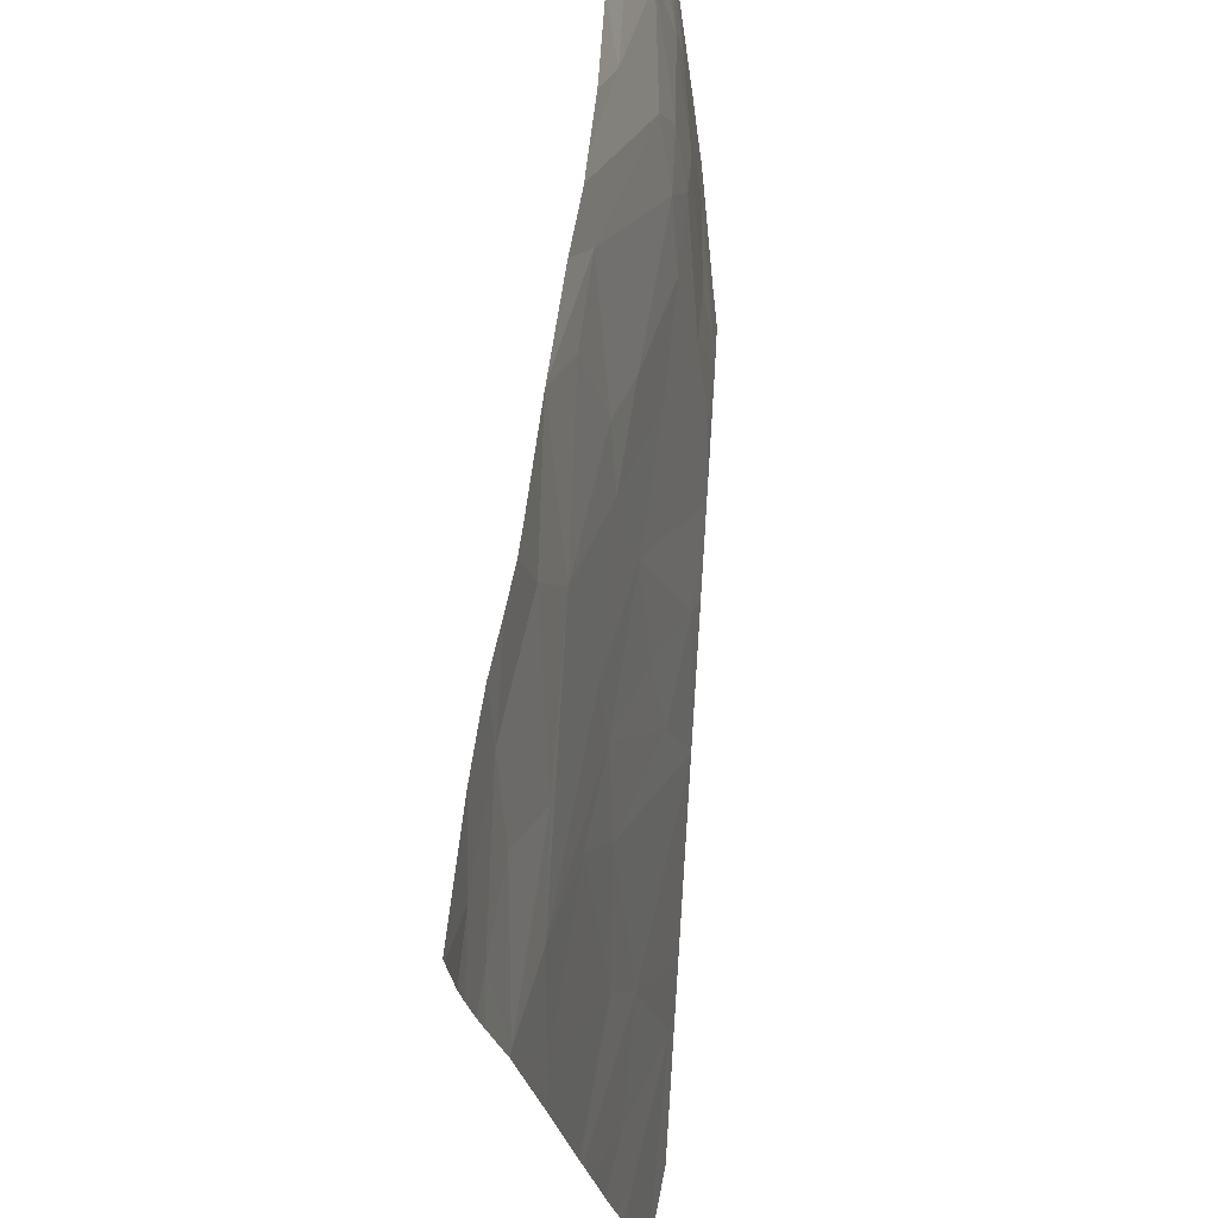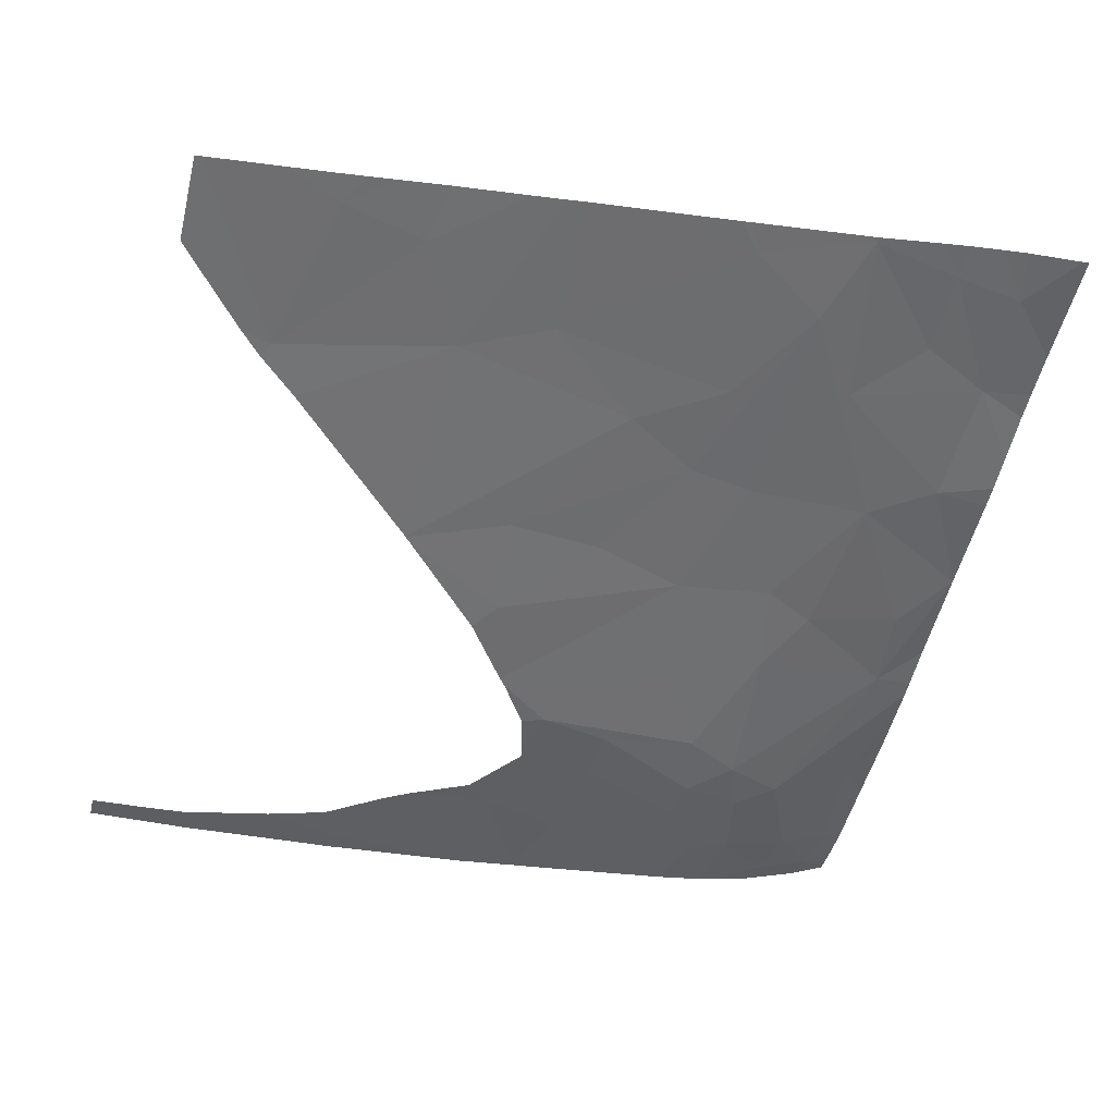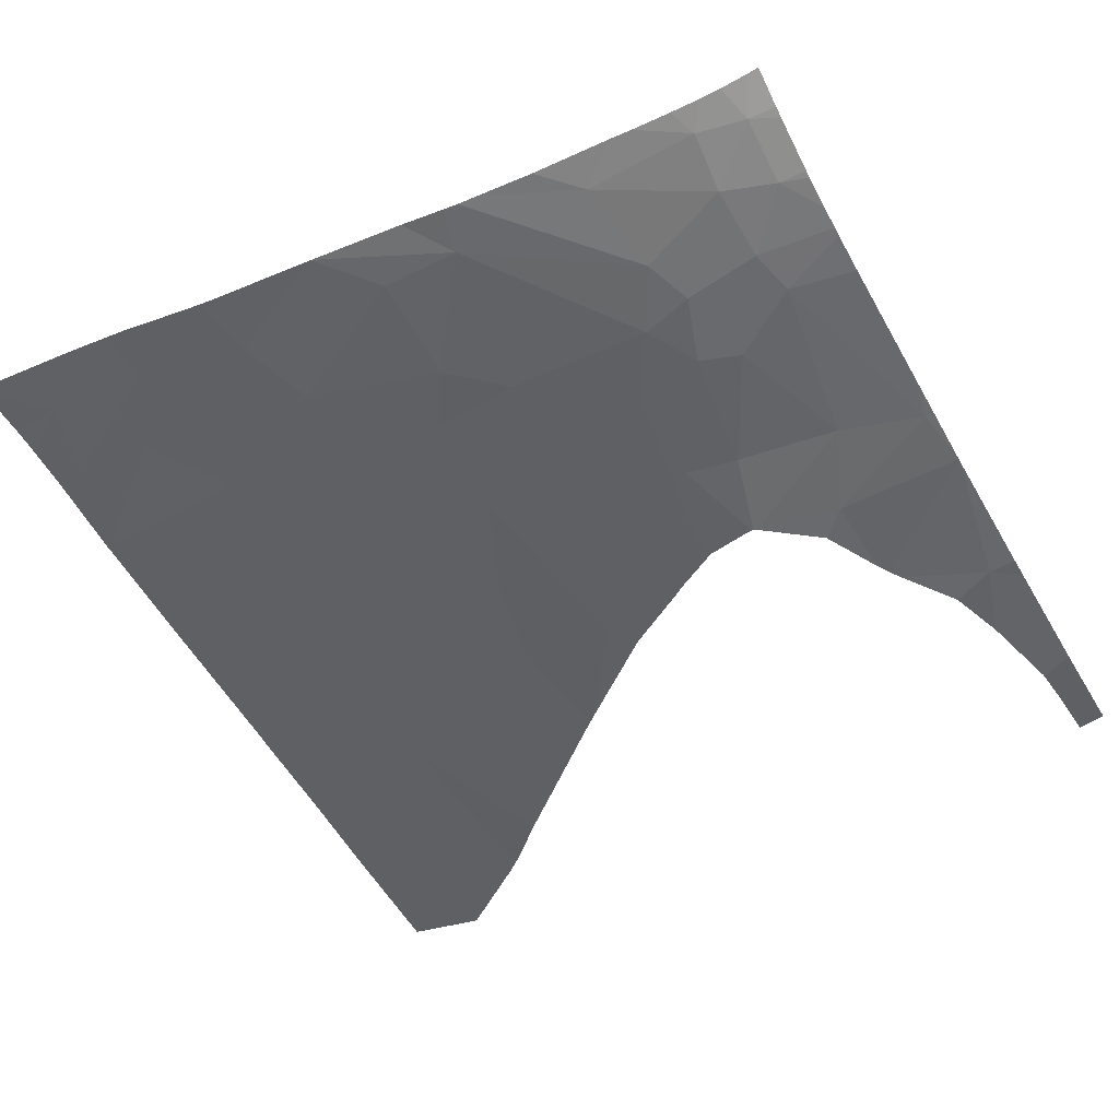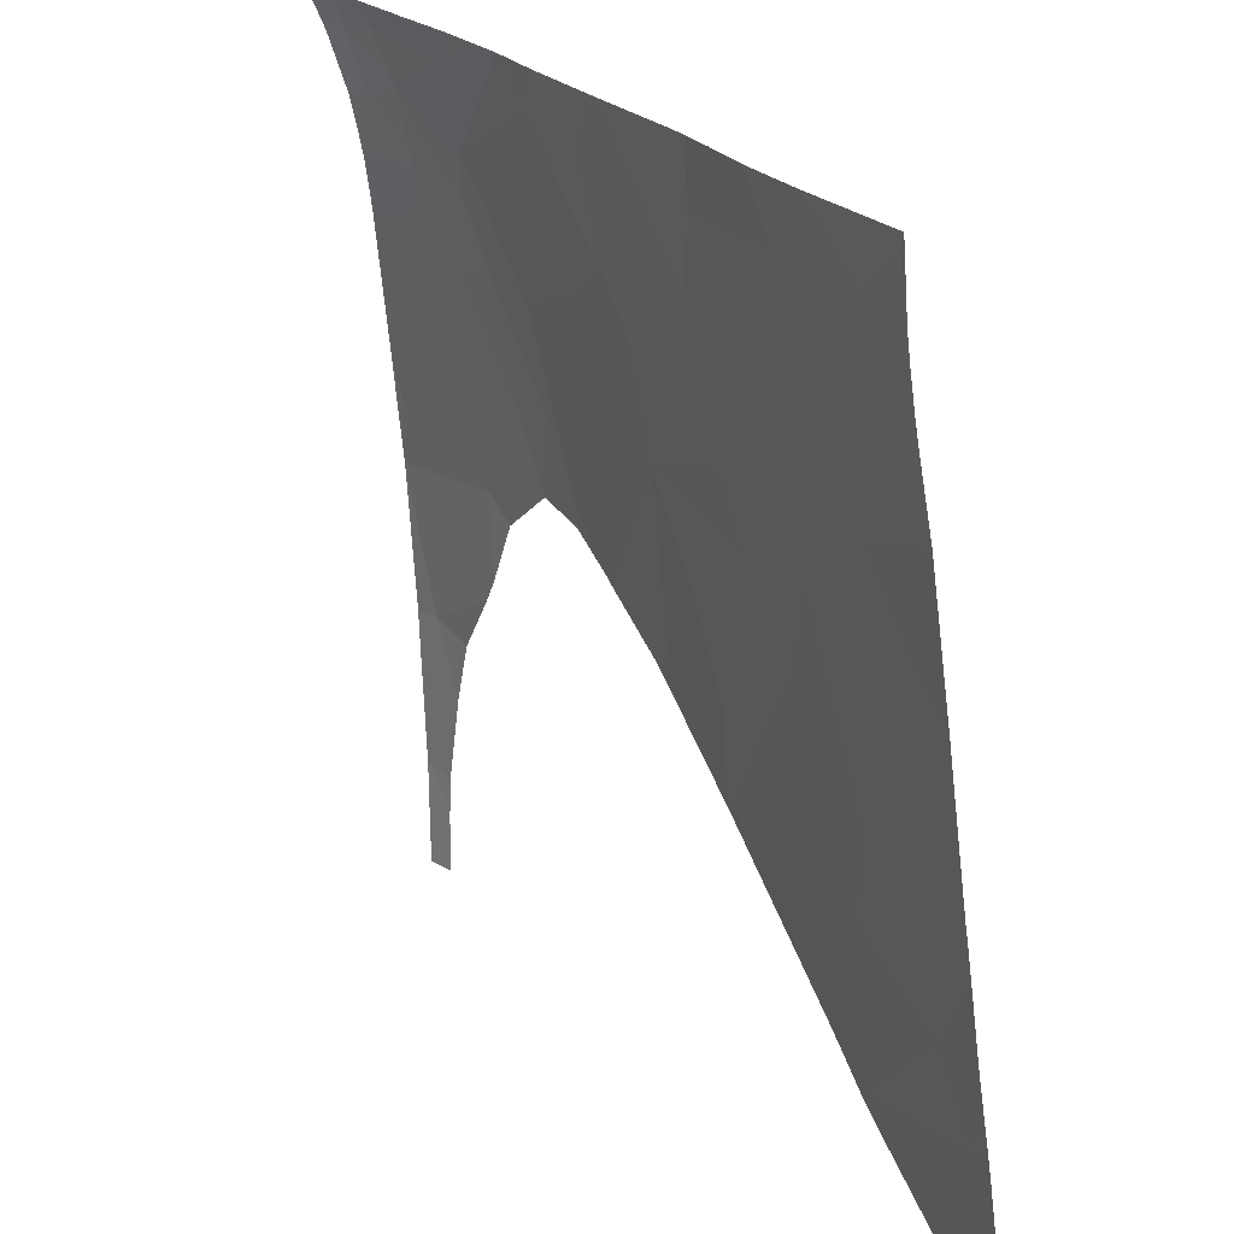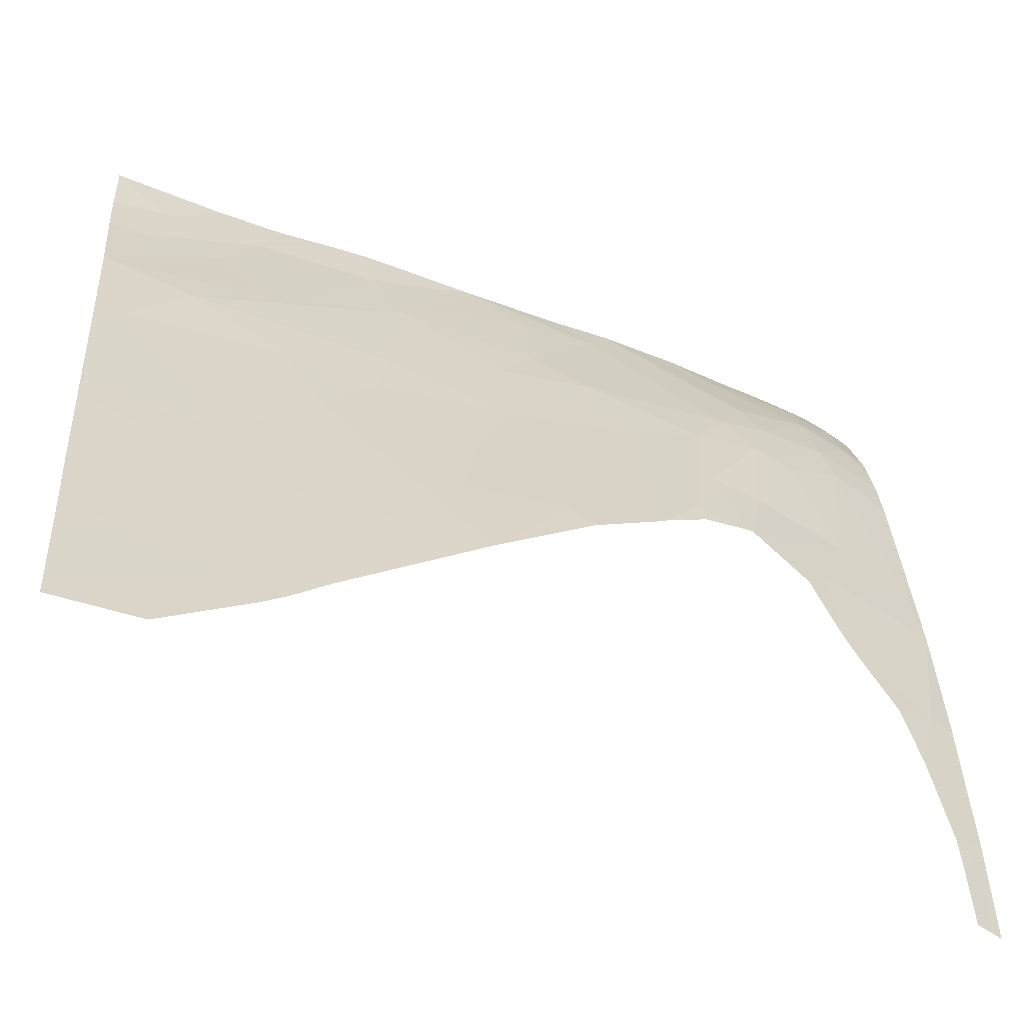
<metadata>
{"format":"obj","ext":"obj","renderer":"f3d","projection":"perspective","resolution":1024,"background":"white","views":[{"elev":66.2,"azim":93.8,"up":"+Y"},{"elev":-49.0,"azim":76.4,"up":"+Z"},{"elev":-43.8,"azim":-151.4,"up":"+Z"},{"elev":23.4,"azim":56.5,"up":"+Y"},{"elev":-53.1,"azim":153.6,"up":"+Y"}]}
</metadata>
<code>
v -49.82 968.3 -116.4
v -105.4 992 -116.5
v -30.55 915.4 -122.7
v -51.71 975 -115.5
v -22.82 979.3 -111.5
v -60.4 942 -122.7
v -77.53 955.5 -122.7
v -39.03 922.2 -122.7
v -105.3 915.4 -122.7
v -89.62 967.6 -121.3
v -105.3 942.2 -122
v -22.26 959.4 -114.6
v -108 926.6 -122
v -108 956.9 -120.5
v -22.26 979 -111.5
v -91.43 989.8 -117.3
v -25.18 967.9 -113.6
v -25.09 928.9 -119.9
v -108 963 -119.9
v -22.26 949 -116.2
v -40.03 925 -122.3
v -76.72 954.9 -122.7
v -35.56 951 -117.4
v -22.26 933.1 -118.7
v -93.22 955.1 -122.7
v -87.41 959.6 -122.7
v -33.87 988.6 -110.7
v -108 957.5 -120.5
v -22.26 979.2 -111.4
v -100.4 993.7 -116.4
v -103 934.5 -122.7
v -108 985 -117.5
v -108 939.8 -121.5
v -93.31 985.7 -118.5
v -38.43 942.1 -119.3
v -45.24 928 -122.7
v -22.26 938.1 -117.9
v -108 985.8 -117.4
v -53.42 988.3 -113.3
v -108 941.9 -121.5
v -25.73 988.7 -109.9
v -76.18 954.6 -122.7
v -108 926.1 -122.1
v -87.17 959.6 -122.7
v -108 967.3 -119.5
v -57.71 951.7 -120.5
v -59.69 961.1 -119
v -108 988 -116.9
v -88.2 983.9 -118.6
v -100.7 986.9 -118.1
v -108 980.9 -118.1
v -97.48 946.4 -122.7
v -82.26 958.5 -122.7
v -75.62 973.9 -118.8
v -99.37 966 -120.7
v -59.59 941.3 -122.7
v -22.26 986.2 -110
v -86.45 959.5 -122.7
v -22.26 915.4 -121.6
v -76.85 955 -122.7
v -107.1 963.2 -120
v -22.26 945.6 -116.7
v -67.49 986.4 -115.3
v -59.86 941.5 -122.7
v -22.26 978.5 -111.5
v -104.8 925.4 -122.7
v -95.83 957.6 -122.1
v -91.23 979.4 -119.7
v -108 956.8 -120.5
v -95.22 978.2 -119.8
v -44.52 960.8 -117
v -70.06 950.4 -122.7
v -108 963.7 -119.8
v -22.26 965.6 -113.6
v -73.23 982.8 -116.9
v -84.49 978.1 -119.4
v -108 991.1 -116.2
v -108 923.9 -122.1
v -101.8 982.4 -118.7
v -64.17 980.9 -116
v -105.1 921.6 -122.7
v -87.71 959.4 -122.7
v -63.91 970.8 -117.8
v -22.26 927.9 -119.6
v -101.2 940.6 -122.7
v -28 937 -118.8
v -22.26 966.7 -113.4
v -88.23 959 -122.7
v -31.32 976.1 -113.1
v -96.75 947.7 -122.7
v -84.41 968.3 -121.1
v -50.49 995.2 -111.5
v -39.66 981.9 -113
v -22.26 915.9 -121.5
v -41.46 924.3 -122.7
v -22.26 930.6 -119.2
v -40.54 969.7 -115.1
v -106.9 915.4 -122.3
v -22.26 950.5 -115.9
v -81.84 960.8 -122.3
v -108 915.4 -122.1
v -67.63 952.5 -121.9
v -107.8 926.1 -122.1
v -59.77 941.5 -122.7
v -38.2 995.9 -109.7
v -96.05 949 -122.7
v -108 956.4 -120.6
v -75.43 997 -113.6
v -108 991.8 -116
v -105.4 992 -116.5
v -108 996.8 -114.3
v -105.4 998 -114.4
v -108 996.8 -114.3
v -105.4 992 -116.5
v -105.4 998 -114.4
v -108 1001 -112.4
v -108 991.8 -116
v -108 997.7 -114
v -108 991.1 -116.2
v -100.4 993.7 -116.4
v -104.3 1001 -113
v -106.9 1001 -112.7
v -91.43 989.8 -117.3
v -100.4 993.7 -116.4
v -93.31 985.7 -118.5
v -100.7 986.9 -118.1
v -89.62 998.1 -114.4
v -100.7 998.9 -114.4
v -105.4 998 -114.4
v -89.62 998.1 -114.4
v -67.49 986.4 -115.3
v -105.4 998 -114.4
v -77.96 1001 -112.8
v -95.67 1001 -113.3
v -91.43 989.8 -117.3
v -100.7 998.9 -114.4
v -73.23 982.8 -116.9
v -85.69 1001 -113.2
v -71.95 1001 -112.1
v -102.3 1001 -113.2
v -99.45 1001 -113.3
v -67.29 996.3 -113
v -93.69 1001 -113.2
v -89.31 1001 -113.2
v -80.22 1001 -112.9
v -104.3 1001 -113
v -76.26 1001 -112.6
v -75.43 997 -113.6
v -31.32 976.1 -113.1
v -67.49 986.4 -115.3
v -71.95 1001 -112.1
v -50.49 995.2 -111.5
v -61.84 1001 -111.3
v -39.66 981.9 -113
v -51.66 1001 -110.6
v -67.29 996.3 -113
v -62 1001 -111.3
v -49.42 1001 -110.4
v -64.17 980.9 -116
v -61.9 1001 -111.3
v -62.11 1001 -111.3
v -45.83 1001 -109.9
v -38.2 995.9 -109.7
v -75.43 997 -113.6
v -53.42 988.3 -113.3
v -27.58 996 -108.9
v -25.73 988.7 -109.9
v -38.15 1001 -108.9
v -40.79 1001 -109.2
v -22.82 979.3 -111.5
v -39.66 981.9 -113
v -33.46 1001 -108.5
v -33.87 988.6 -110.7
v -22.26 988.7 -109.5
v -45.83 1001 -109.9
v -22.26 992.3 -108.9
v -38.2 995.9 -109.7
v -22.26 945.6 -116.7
v -25.73 988.7 -109.9
v -22.82 979.3 -111.5
v -22.26 959.4 -114.6
v -22.26 915.9 -121.5
v -22.26 979 -111.5
v -25.18 967.9 -113.6
v -25.09 928.9 -119.9
v -22.26 965.6 -113.6
v -40.03 925 -122.3
v -22.26 923.4 -120.3
v -35.56 951 -117.4
v -22.26 988.7 -109.5
v -22.26 979.2 -111.4
v -22.26 950.5 -115.9
v -22.26 927.9 -119.6
v -22.26 938.1 -117.9
v -22.26 986.2 -110
v -28 937 -118.8
v -22.26 966.7 -113.4
v -27.58 996 -108.9
v -33.46 1001 -108.5
v -22.26 1001 -108.1
v -22.26 994.8 -108.6
v -22.26 1001 -108
v -22.26 992.3 -108.9
g 091_W_Aya_100K_01
f 47 1 46
g 091_W_Aya_100K_01
f 103 98 101
g 091_W_Aya_100K_01
f 11 40 107
g 091_W_Aya_100K_01
f 35 20 62
g 091_W_Aya_100K_01
f 83 4 1
g 091_W_Aya_100K_01
f 21 95 36
g 091_W_Aya_100K_01
f 35 56 104
g 091_W_Aya_100K_01
f 100 44 91
g 091_W_Aya_100K_01
f 26 82 55
g 091_W_Aya_100K_01
f 1 4 89
g 091_W_Aya_100K_01
f 100 58 44
g 091_W_Aya_100K_01
f 45 61 73
g 091_W_Aya_100K_01
f 71 46 1
g 091_W_Aya_100K_01
f 79 51 32
g 091_W_Aya_100K_01
f 79 61 45
g 091_W_Aya_100K_01
f 18 37 24
g 091_W_Aya_100K_01
f 48 77 2
g 091_W_Aya_100K_01
f 6 72 102
g 091_W_Aya_100K_01
f 64 6 102
g 091_W_Aya_100K_01
f 46 71 104
g 091_W_Aya_100K_01
f 100 91 76
g 091_W_Aya_100K_01
f 83 54 80
g 091_W_Aya_100K_01
f 71 1 97
g 091_W_Aya_100K_01
f 67 28 61
g 091_W_Aya_100K_01
f 102 47 46
g 091_W_Aya_100K_01
f 31 66 103
g 091_W_Aya_100K_01
f 47 83 1
g 091_W_Aya_100K_01
f 82 88 67
g 091_W_Aya_100K_01
f 72 42 102
g 091_W_Aya_100K_01
f 91 68 76
g 091_W_Aya_100K_01
f 49 68 34
g 091_W_Aya_100K_01
f 64 102 46
g 091_W_Aya_100K_01
f 5 15 65
g 091_W_Aya_100K_01
f 46 104 64
g 091_W_Aya_100K_01
f 18 24 96
g 091_W_Aya_100K_01
f 35 71 23
g 091_W_Aya_100K_01
f 44 26 10
g 091_W_Aya_100K_01
f 47 102 83
g 091_W_Aya_100K_01
f 63 80 75
g 091_W_Aya_100K_01
f 82 67 55
g 091_W_Aya_100K_01
f 26 55 10
g 091_W_Aya_100K_01
f 93 39 92
g 091_W_Aya_100K_01
f 93 5 89
g 091_W_Aya_100K_01
f 97 1 89
g 091_W_Aya_100K_01
f 32 38 50
g 091_W_Aya_100K_01
f 85 11 52
g 091_W_Aya_100K_01
f 60 7 100
g 091_W_Aya_100K_01
f 11 90 52
g 091_W_Aya_100K_01
f 8 95 21
g 091_W_Aya_100K_01
f 68 50 34
g 091_W_Aya_100K_01
f 19 61 28
g 091_W_Aya_100K_01
f 5 41 57
g 091_W_Aya_100K_01
f 56 35 36
g 091_W_Aya_100K_01
f 97 89 17
g 091_W_Aya_100K_01
f 81 103 66
g 091_W_Aya_100K_01
f 81 9 98
g 091_W_Aya_100K_01
f 97 17 23
g 091_W_Aya_100K_01
f 11 13 33
g 091_W_Aya_100K_01
f 61 19 73
g 091_W_Aya_100K_01
f 23 20 35
g 091_W_Aya_100K_01
f 11 69 90
g 091_W_Aya_100K_01
f 4 83 80
g 091_W_Aya_100K_01
f 93 105 27
g 091_W_Aya_100K_01
f 17 65 87
g 091_W_Aya_100K_01
f 93 92 105
g 091_W_Aya_100K_01
f 21 59 3
g 091_W_Aya_100K_01
f 102 22 83
g 091_W_Aya_100K_01
f 10 70 68
g 091_W_Aya_100K_01
f 4 80 39
g 091_W_Aya_100K_01
f 11 107 69
g 091_W_Aya_100K_01
f 102 42 22
g 091_W_Aya_100K_01
f 106 14 67
g 091_W_Aya_100K_01
f 17 5 65
g 091_W_Aya_100K_01
f 89 4 39
g 091_W_Aya_100K_01
f 76 75 54
g 091_W_Aya_100K_01
f 7 53 100
g 091_W_Aya_100K_01
f 80 54 75
g 091_W_Aya_100K_01
f 61 55 67
g 091_W_Aya_100K_01
f 18 96 84
g 091_W_Aya_100K_01
f 10 68 91
g 091_W_Aya_100K_01
f 55 61 79
g 091_W_Aya_100K_01
f 17 89 5
g 091_W_Aya_100K_01
f 5 27 41
g 091_W_Aya_100K_01
f 68 70 50
g 091_W_Aya_100K_01
f 67 14 28
g 091_W_Aya_100K_01
f 21 36 35
g 091_W_Aya_100K_01
f 44 10 91
g 091_W_Aya_100K_01
f 35 62 86
g 091_W_Aya_100K_01
f 23 99 20
g 091_W_Aya_100K_01
f 70 55 79
g 091_W_Aya_100K_01
f 103 78 43
g 091_W_Aya_100K_01
f 11 103 13
g 091_W_Aya_100K_01
f 38 48 2
g 091_W_Aya_100K_01
f 25 67 88
g 091_W_Aya_100K_01
f 38 2 50
g 091_W_Aya_100K_01
f 76 54 100
g 091_W_Aya_100K_01
f 21 3 8
g 091_W_Aya_100K_01
f 23 71 97
g 091_W_Aya_100K_01
f 75 76 49
g 091_W_Aya_100K_01
f 106 69 14
g 091_W_Aya_100K_01
f 106 90 69
g 091_W_Aya_100K_01
f 50 2 30
g 091_W_Aya_100K_01
f 81 98 103
g 091_W_Aya_100K_01
f 21 94 59
g 091_W_Aya_100K_01
f 54 22 60
g 091_W_Aya_100K_01
f 53 58 100
g 091_W_Aya_100K_01
f 49 34 16
g 091_W_Aya_100K_01
f 60 100 54
g 091_W_Aya_100K_01
f 25 106 67
g 091_W_Aya_100K_01
f 31 11 85
g 091_W_Aya_100K_01
f 18 86 37
g 091_W_Aya_100K_01
f 35 104 71
g 091_W_Aya_100K_01
f 17 74 12
g 091_W_Aya_100K_01
f 35 86 21
g 091_W_Aya_100K_01
f 79 45 51
g 091_W_Aya_100K_01
f 103 43 13
g 091_W_Aya_100K_01
f 49 16 108
g 091_W_Aya_100K_01
f 103 101 78
g 091_W_Aya_100K_01
f 11 33 40
g 091_W_Aya_100K_01
f 75 49 108
g 091_W_Aya_100K_01
f 18 21 86
g 091_W_Aya_100K_01
f 31 103 11
g 091_W_Aya_100K_01
f 54 83 22
g 091_W_Aya_100K_01
f 49 76 68
g 091_W_Aya_100K_01
f 10 55 70
g 091_W_Aya_100K_01
f 70 79 50
g 091_W_Aya_100K_01
f 32 50 79
g 091_W_Aya_100K_01
f 5 57 29
g 091_W_Aya_100K_01
f 110 109 111
g 091_W_Aya_100K_01
f 110 111 112
g 091_W_Aya_100K_01
f 117 114 119
g 091_W_Aya_100K_01
f 115 122 121
g 091_W_Aya_100K_01
f 113 118 115
g 091_W_Aya_100K_01
f 115 118 116
g 091_W_Aya_100K_01
f 115 120 114
g 091_W_Aya_100K_01
f 115 116 122
g 091_W_Aya_100K_01
f 124 123 125
g 091_W_Aya_100K_01
f 124 125 126
g 091_W_Aya_100K_01
f 124 128 127
g 091_W_Aya_100K_01
f 124 129 128
g 091_W_Aya_100K_01
f 123 124 127
g 091_W_Aya_100K_01
f 143 144 130
g 091_W_Aya_100K_01
f 130 133 135
g 091_W_Aya_100K_01
f 130 136 134
g 091_W_Aya_100K_01
f 133 147 148
g 091_W_Aya_100K_01
f 130 144 138
g 091_W_Aya_100K_01
f 148 142 131
g 091_W_Aya_100K_01
f 136 140 141
g 091_W_Aya_100K_01
f 130 138 145
g 091_W_Aya_100K_01
f 134 136 141
g 091_W_Aya_100K_01
f 130 134 143
g 091_W_Aya_100K_01
f 148 147 139
g 091_W_Aya_100K_01
f 148 131 137
g 091_W_Aya_100K_01
f 136 132 146
g 091_W_Aya_100K_01
f 136 146 140
g 091_W_Aya_100K_01
f 130 145 133
g 091_W_Aya_100K_01
f 133 148 135
g 091_W_Aya_100K_01
f 151 161 164
g 091_W_Aya_100K_01
f 152 153 155
g 091_W_Aya_100K_01
f 155 158 152
g 091_W_Aya_100K_01
f 165 159 150
g 091_W_Aya_100K_01
f 158 163 152
g 091_W_Aya_100K_01
f 165 160 153
g 091_W_Aya_100K_01
f 156 165 150
g 091_W_Aya_100K_01
f 156 164 161
g 091_W_Aya_100K_01
f 158 162 163
g 091_W_Aya_100K_01
f 165 154 149
g 091_W_Aya_100K_01
f 156 161 157
g 091_W_Aya_100K_01
f 165 157 160
g 091_W_Aya_100K_01
f 165 156 157
g 091_W_Aya_100K_01
f 165 153 152
g 091_W_Aya_100K_01
f 166 176 174
g 091_W_Aya_100K_01
f 166 168 172
g 091_W_Aya_100K_01
f 167 173 177
g 091_W_Aya_100K_01
f 177 175 169
g 091_W_Aya_100K_01
f 173 170 171
g 091_W_Aya_100K_01
f 166 174 167
g 091_W_Aya_100K_01
f 166 177 168
g 091_W_Aya_100K_01
f 167 177 166
g 091_W_Aya_100K_01
f 177 169 168
g 091_W_Aya_100K_01
f 186 184 197
g 091_W_Aya_100K_01
f 194 196 178
g 091_W_Aya_100K_01
f 188 182 187
g 091_W_Aya_100K_01
f 195 179 190
g 091_W_Aya_100K_01
f 181 192 189
g 091_W_Aya_100K_01
f 188 187 185
g 091_W_Aya_100K_01
f 181 189 184
g 091_W_Aya_100K_01
f 191 183 180
g 091_W_Aya_100K_01
f 188 185 193
g 091_W_Aya_100K_01
f 201 198 200
g 091_W_Aya_100K_01
f 203 198 201
g 091_W_Aya_100K_01
f 202 200 198
g 091_W_Aya_100K_01
f 202 198 199

</code>
